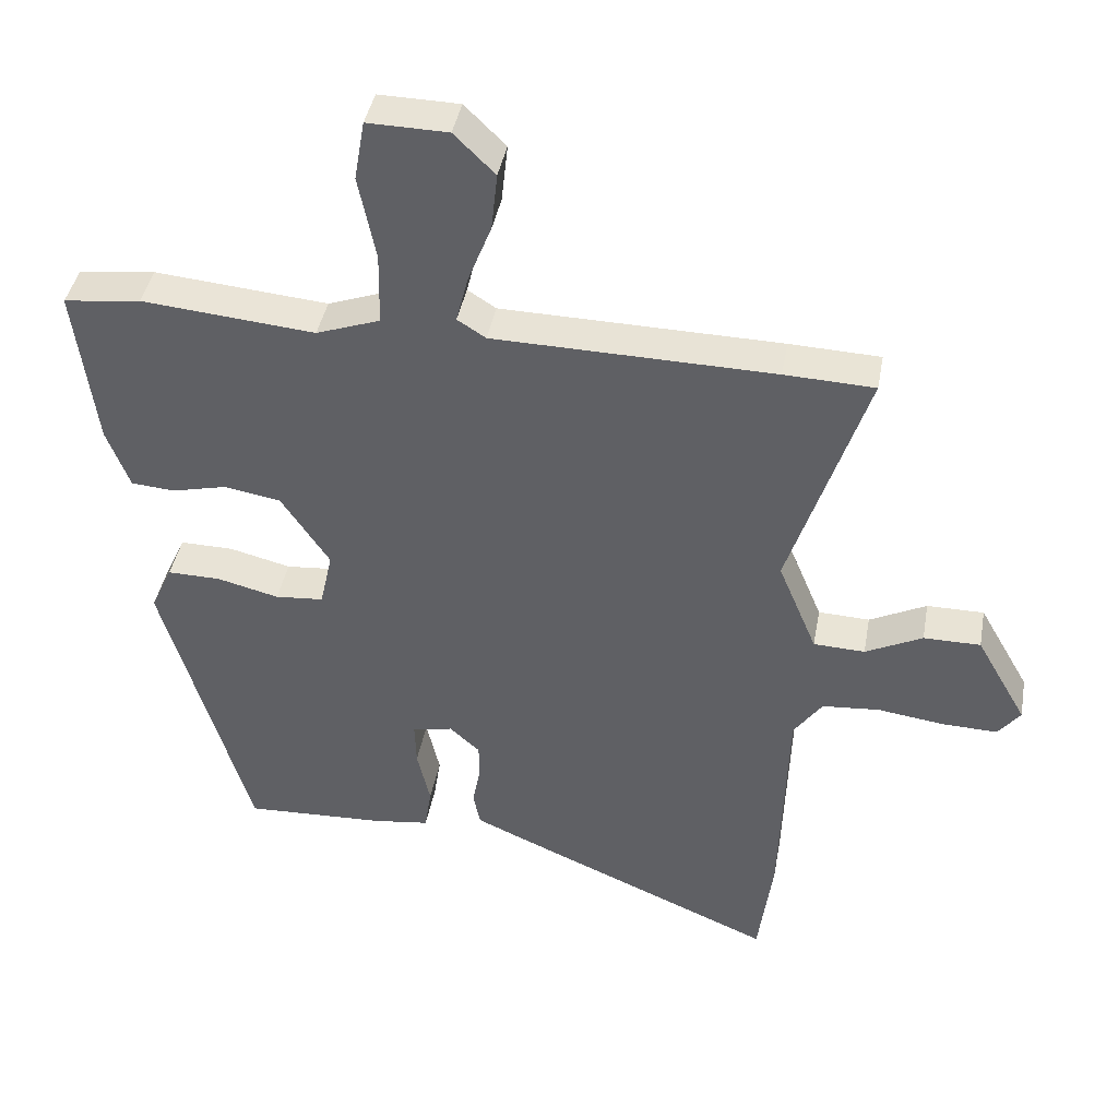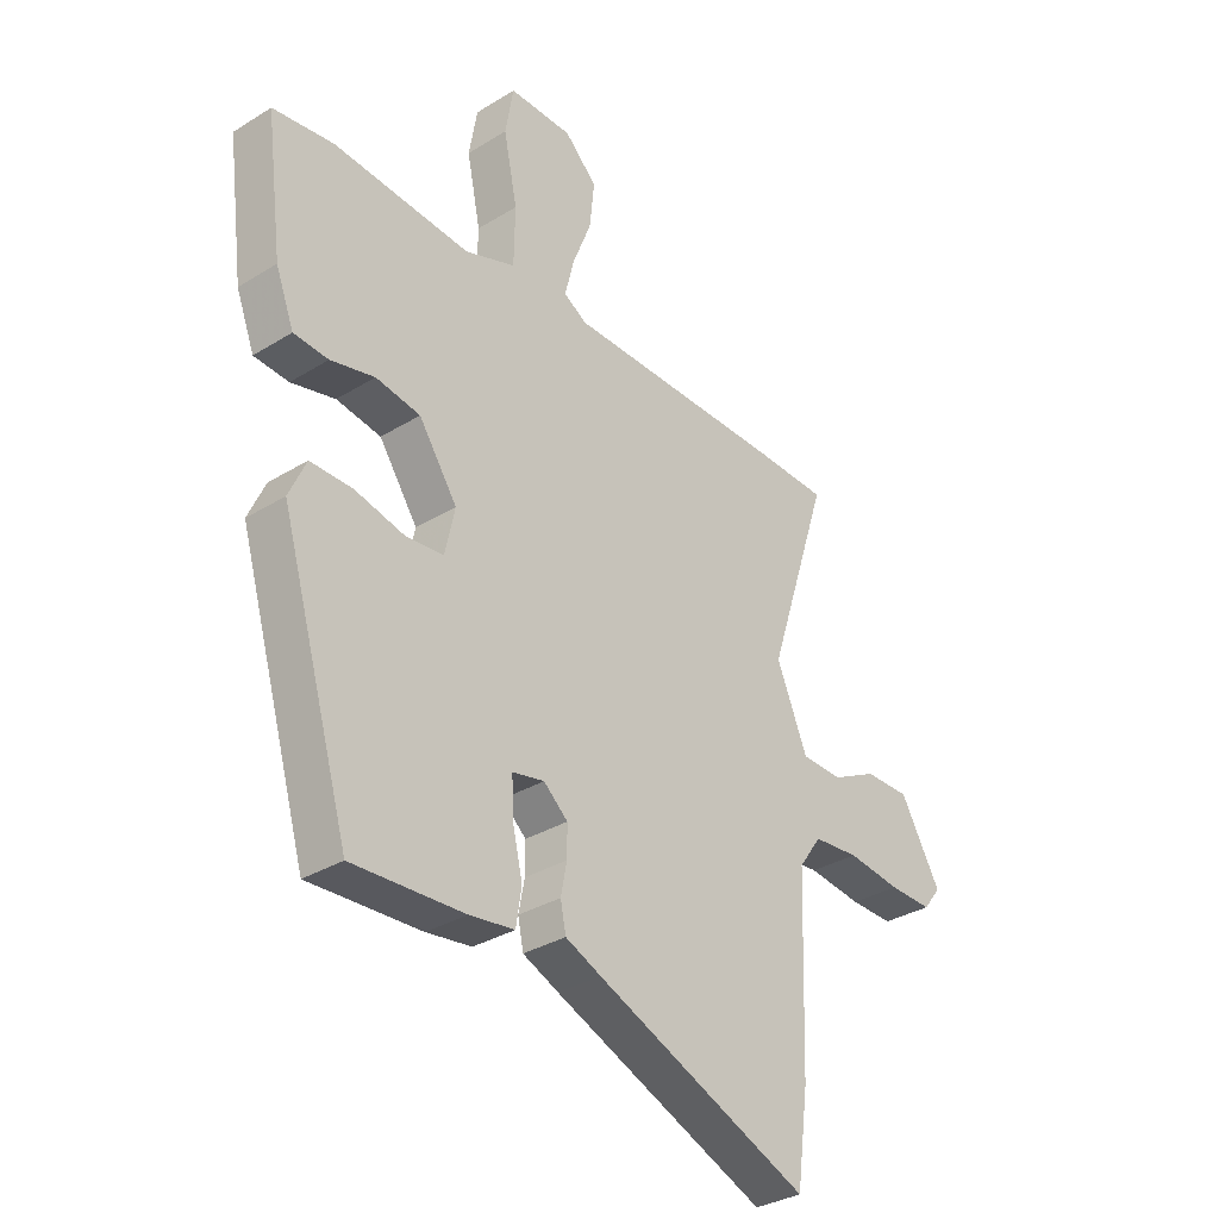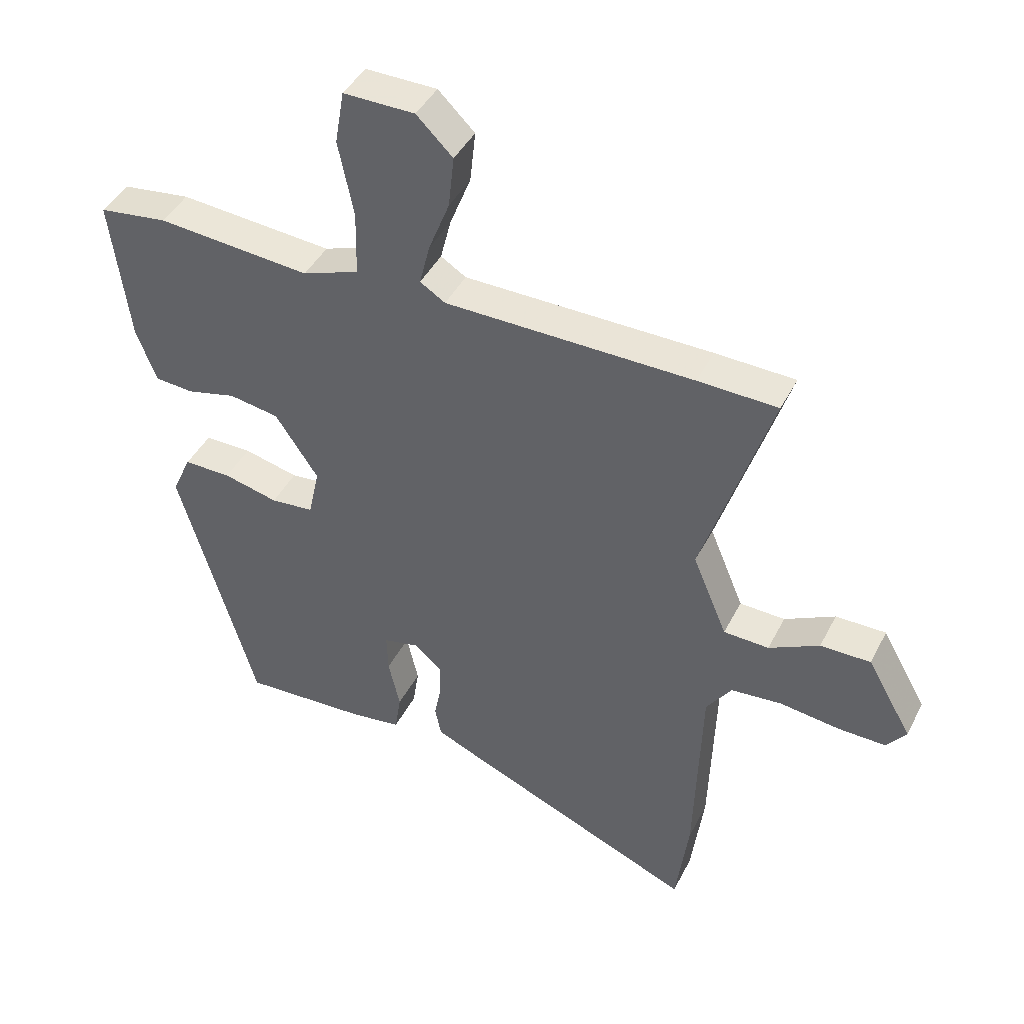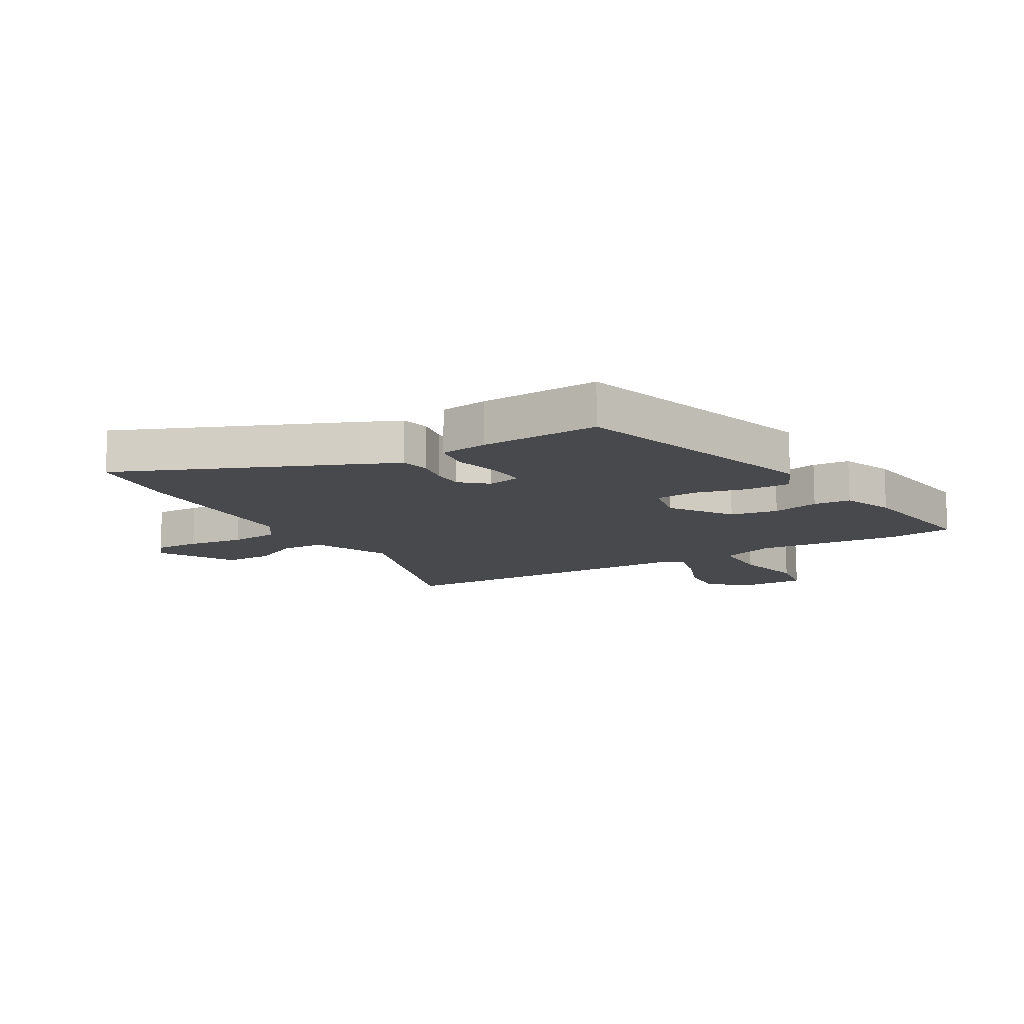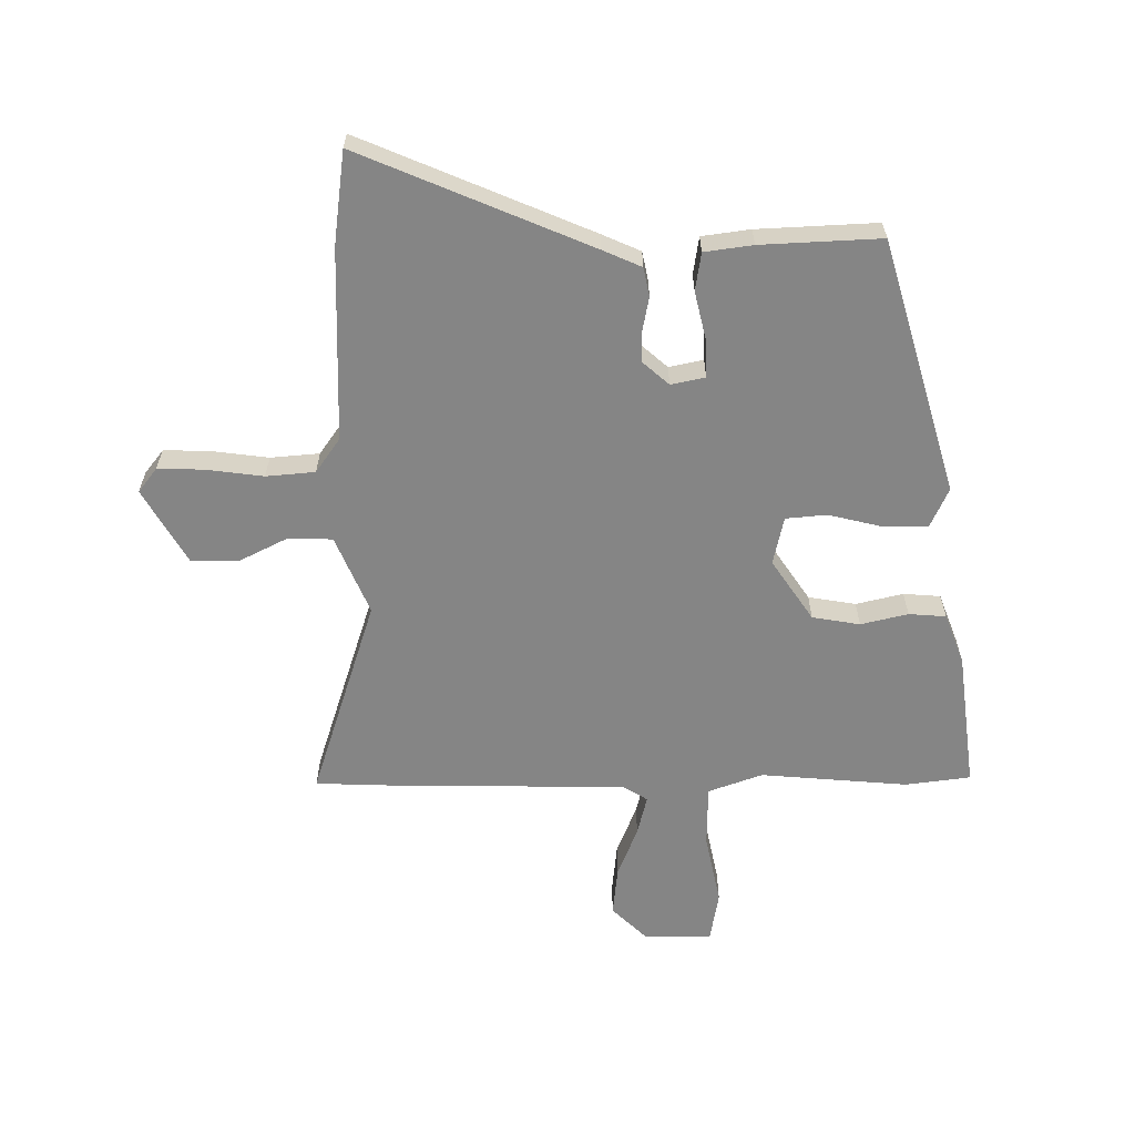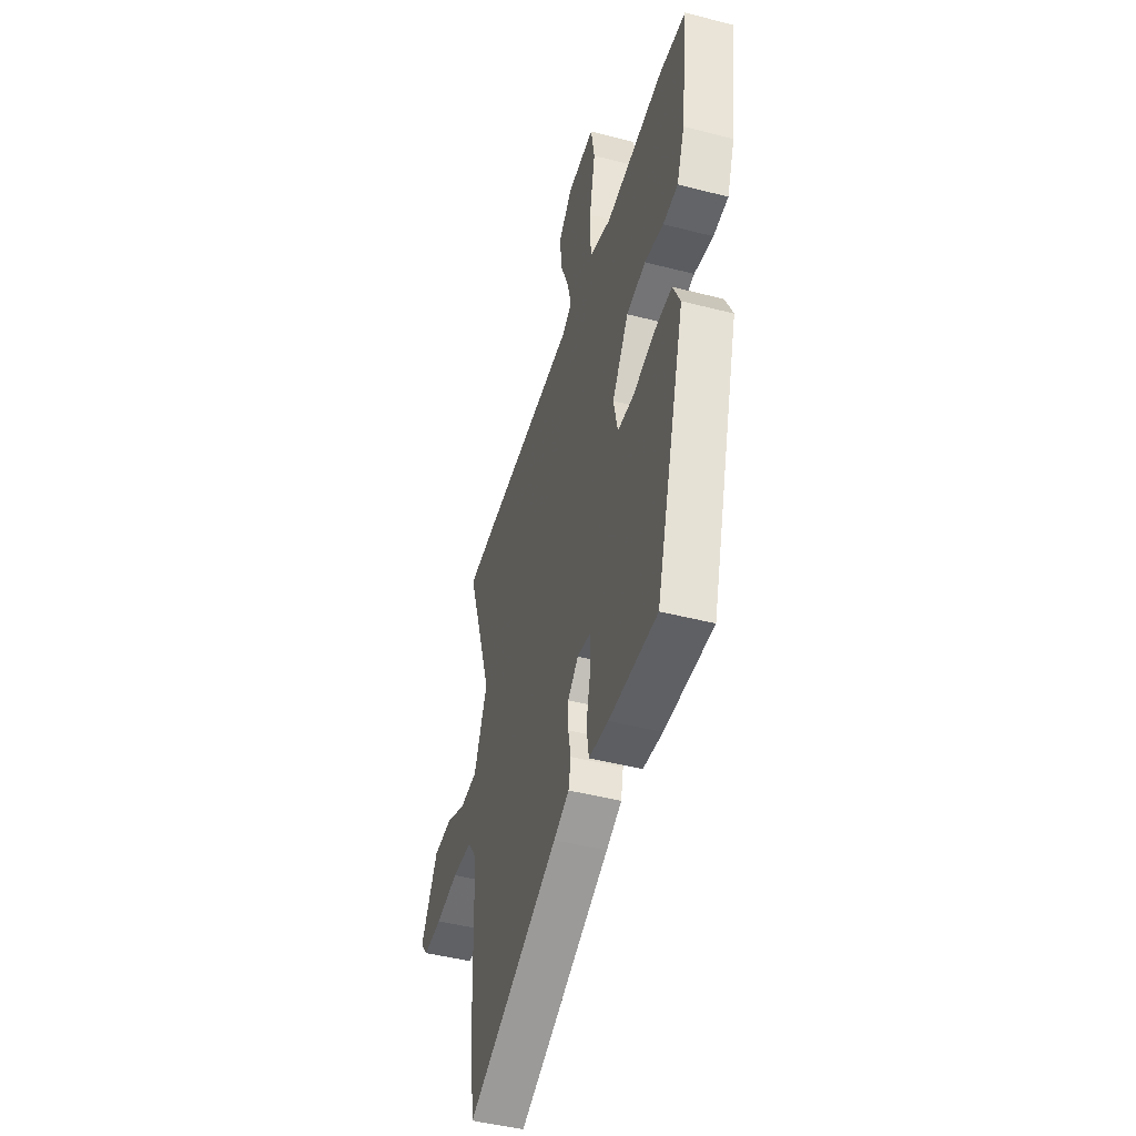
<metadata>
{"format":"obj","ext":"obj","renderer":"f3d","projection":"perspective","resolution":1024,"background":"white","views":[{"elev":41.3,"azim":10.3,"up":"+Z"},{"elev":-32.5,"azim":-49.3,"up":"+Z"},{"elev":42.6,"azim":25.4,"up":"+Z"},{"elev":-12.3,"azim":-149.3,"up":"+Y"},{"elev":-61.8,"azim":-179.5,"up":"+Y"},{"elev":-46.6,"azim":-106.3,"up":"+Z"}]}
</metadata>
<code>
v -0.349 0.07 -0.495
v -0.475 0.07 -0.064
v -0.444 0.07 0.004
v -0.367 0.07 0.003
v -0.278 0.07 -0.019
v -0.208 0.07 -0.013
v -0.19 0.07 0.069
v -0.26 0.07 0.173
v -0.341 0.07 0.187
v -0.421 0.07 0.168
v -0.484 0.07 0.173
v -0.517 0.07 0.26
v -0.547 0.07 0.494
v -0.436 0.07 0.508
v -0.186 0.07 0.486
v -0.094 0.07 0.519
v -0.092 0.07 0.624
v -0.117 0.07 0.746
v -0.102 0.07 0.833
v 0.014 0.07 0.831
v 0.073 0.07 0.773
v 0.064 0.07 0.689
v 0.03 0.07 0.603
v 0.013 0.07 0.535
v 0.054 0.07 0.509
v 0.458 0.07 0.502
v 0.588 0.07 0.497
v 0.476 0.07 0.153
v 0.532 0.07 0.019
v 0.606 0.07 0.016
v 0.688 0.07 0.057
v 0.77 0.07 0.057
v 0.843 0.07 -0.071
v 0.811 0.07 -0.112
v 0.733 0.07 -0.11
v 0.636 0.07 -0.097
v 0.553 0.07 -0.104
v 0.512 0.07 -0.162
v 0.501 0.07 -0.489
v 0.48 0.07 -0.646
v 0.091 0.07 -0.48
v 0.026 0.07 -0.451
v 0.016 0.07 -0.402
v 0.027 0.07 -0.346
v 0.027 0.07 -0.292
v -0.017 0.07 -0.253
v -0.075 0.07 -0.265
v -0.073 0.07 -0.329
v -0.054 0.07 -0.411
v -0.064 0.07 -0.475
v -0.146 0.07 -0.486
v -0.349 0 -0.495
v -0.475 0 -0.064
v -0.444 0 0.004
v -0.367 0 0.003
v -0.278 0 -0.019
v -0.208 0 -0.013
v -0.19 0 0.069
v -0.26 0 0.173
v -0.341 0 0.187
v -0.421 0 0.168
v -0.484 0 0.173
v -0.517 0 0.26
v -0.547 0 0.494
v -0.436 0 0.508
v -0.186 0 0.486
v -0.094 0 0.519
v -0.092 0 0.624
v -0.117 0 0.746
v -0.102 0 0.833
v 0.014 0 0.831
v 0.073 0 0.773
v 0.064 0 0.689
v 0.03 0 0.603
v 0.013 0 0.535
v 0.054 0 0.509
v 0.458 0 0.502
v 0.588 0 0.497
v 0.476 0 0.153
v 0.532 0 0.019
v 0.606 0 0.016
v 0.688 0 0.057
v 0.77 0 0.057
v 0.843 0 -0.071
v 0.811 0 -0.112
v 0.733 0 -0.11
v 0.636 0 -0.097
v 0.553 0 -0.104
v 0.512 0 -0.162
v 0.501 0 -0.489
v 0.48 0 -0.646
v 0.091 0 -0.48
v 0.026 0 -0.451
v 0.016 0 -0.402
v 0.027 0 -0.346
v 0.027 0 -0.292
v -0.017 0 -0.253
v -0.075 0 -0.265
v -0.073 0 -0.329
v -0.054 0 -0.411
v -0.064 0 -0.475
v -0.146 0 -0.486
f 48 49 50 51
f 47 48 51 1
f 41 42 43 44
f 41 44 45
f 38 39 40 41
f 37 38 41 45
f 33 34 35 36
f 33 36 37
f 30 31 32 33
f 29 30 33 37
f 28 29 37 45
f 25 26 27 28
f 24 25 28 45
f 20 21 22 23
f 20 23 24
f 17 18 19 20
f 16 17 20 24
f 15 16 24 45
f 9 10 11 12
f 8 9 12 13
f 2 3 4 5
f 47 1 2 5
f 46 47 5 6
f 8 13 14 15
f 7 8 15
f 7 15 45 46
f 6 7 46
f 102 101 100 99
f 52 102 99 98
f 95 94 93 92
f 96 95 92
f 92 91 90 89
f 96 92 89 88
f 87 86 85 84
f 88 87 84
f 84 83 82 81
f 88 84 81 80
f 96 88 80 79
f 79 78 77 76
f 96 79 76 75
f 74 73 72 71
f 75 74 71
f 71 70 69 68
f 75 71 68 67
f 96 75 67 66
f 63 62 61 60
f 64 63 60 59
f 56 55 54 53
f 56 53 52 98
f 57 56 98 97
f 66 65 64 59
f 66 59 58
f 97 96 66 58
f 97 58 57
f 1 52 53 2
f 2 53 54 3
f 3 54 55 4
f 4 55 56 5
f 5 56 57 6
f 6 57 58 7
f 7 58 59 8
f 8 59 60 9
f 9 60 61 10
f 10 61 62 11
f 11 62 63 12
f 12 63 64 13
f 13 64 65 14
f 14 65 66 15
f 15 66 67 16
f 16 67 68 17
f 17 68 69 18
f 18 69 70 19
f 19 70 71 20
f 20 71 72 21
f 21 72 73 22
f 22 73 74 23
f 23 74 75 24
f 24 75 76 25
f 25 76 77 26
f 26 77 78 27
f 27 78 79 28
f 28 79 80 29
f 29 80 81 30
f 30 81 82 31
f 31 82 83 32
f 32 83 84 33
f 33 84 85 34
f 34 85 86 35
f 35 86 87 36
f 36 87 88 37
f 37 88 89 38
f 38 89 90 39
f 39 90 91 40
f 40 91 92 41
f 41 92 93 42
f 42 93 94 43
f 43 94 95 44
f 44 95 96 45
f 45 96 97 46
f 46 97 98 47
f 47 98 99 48
f 48 99 100 49
f 49 100 101 50
f 50 101 102 51
f 51 102 52 1

</code>
